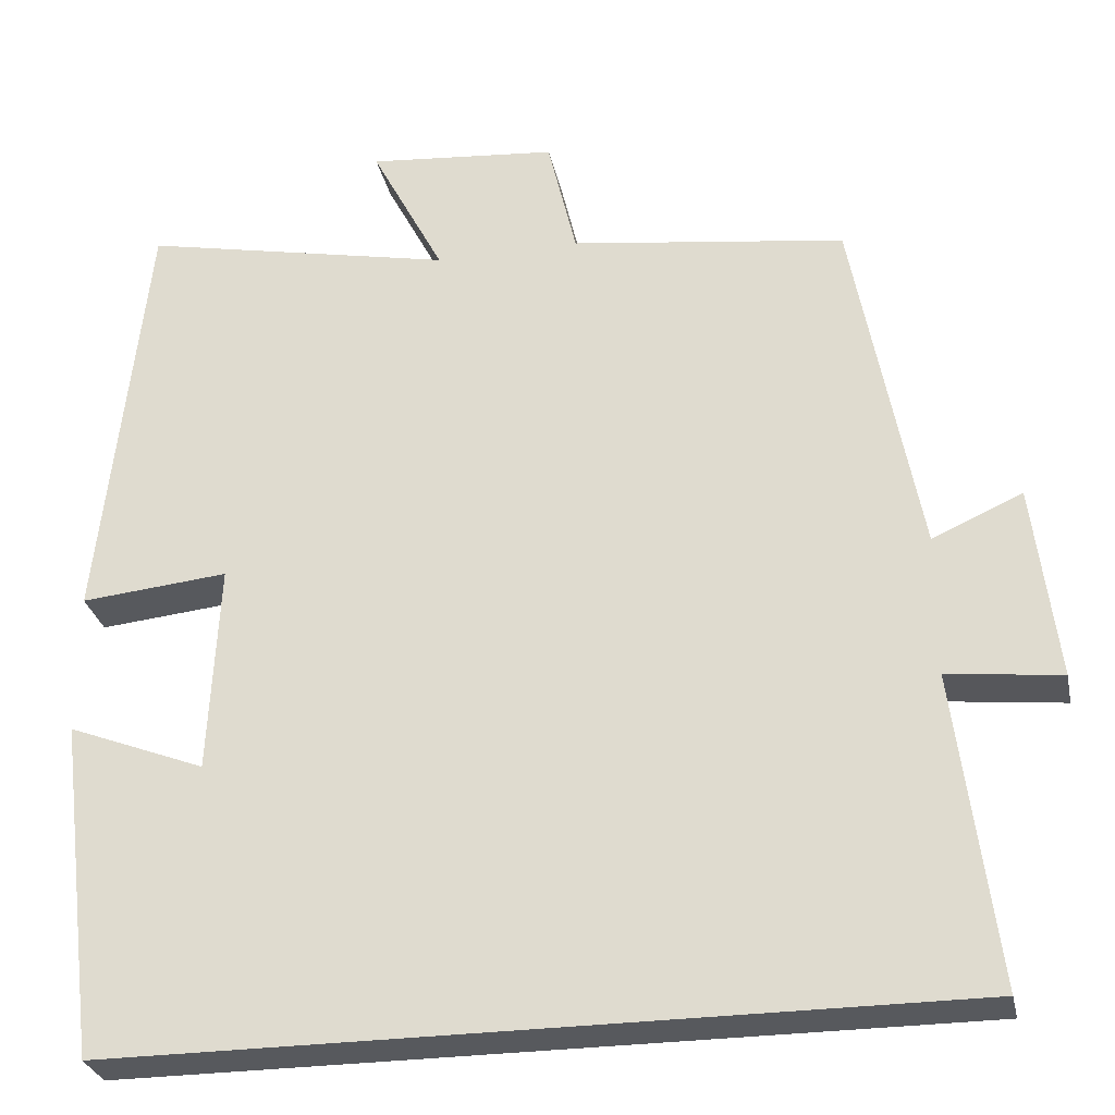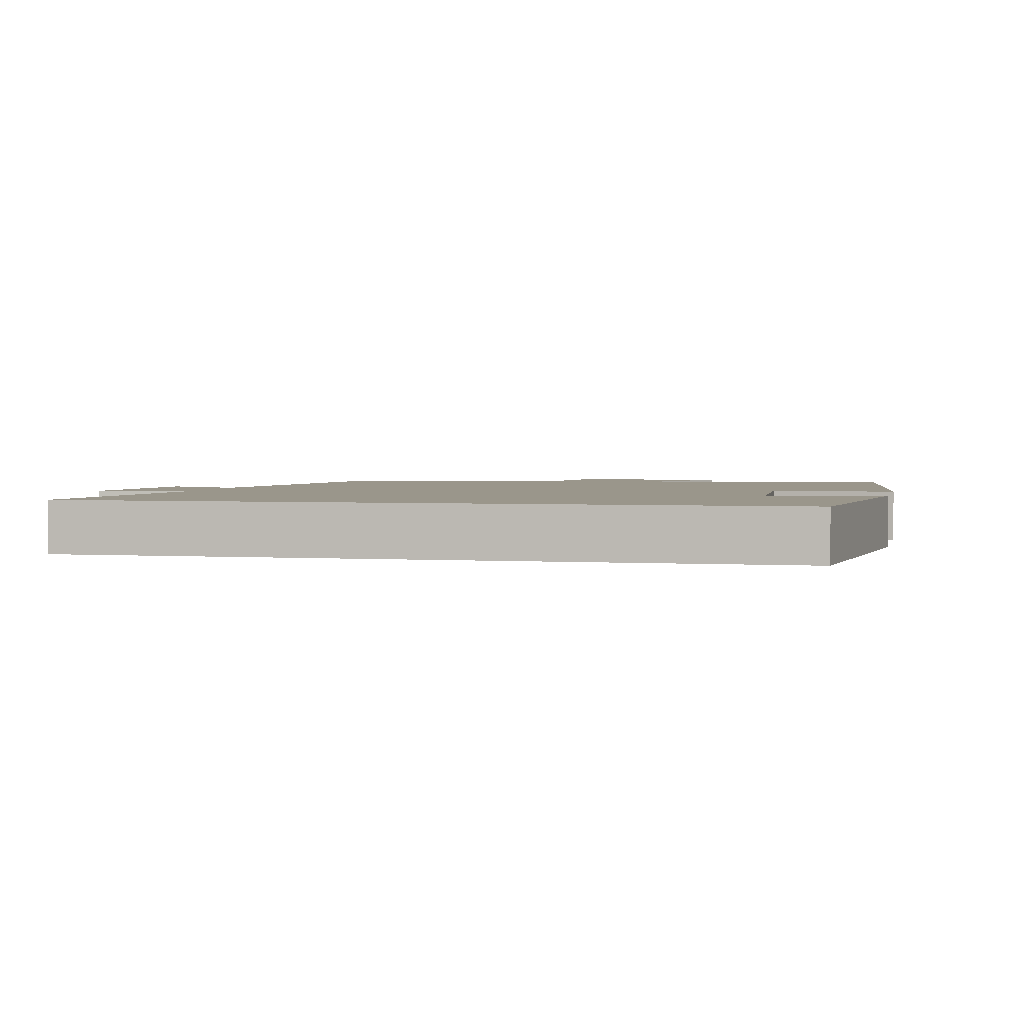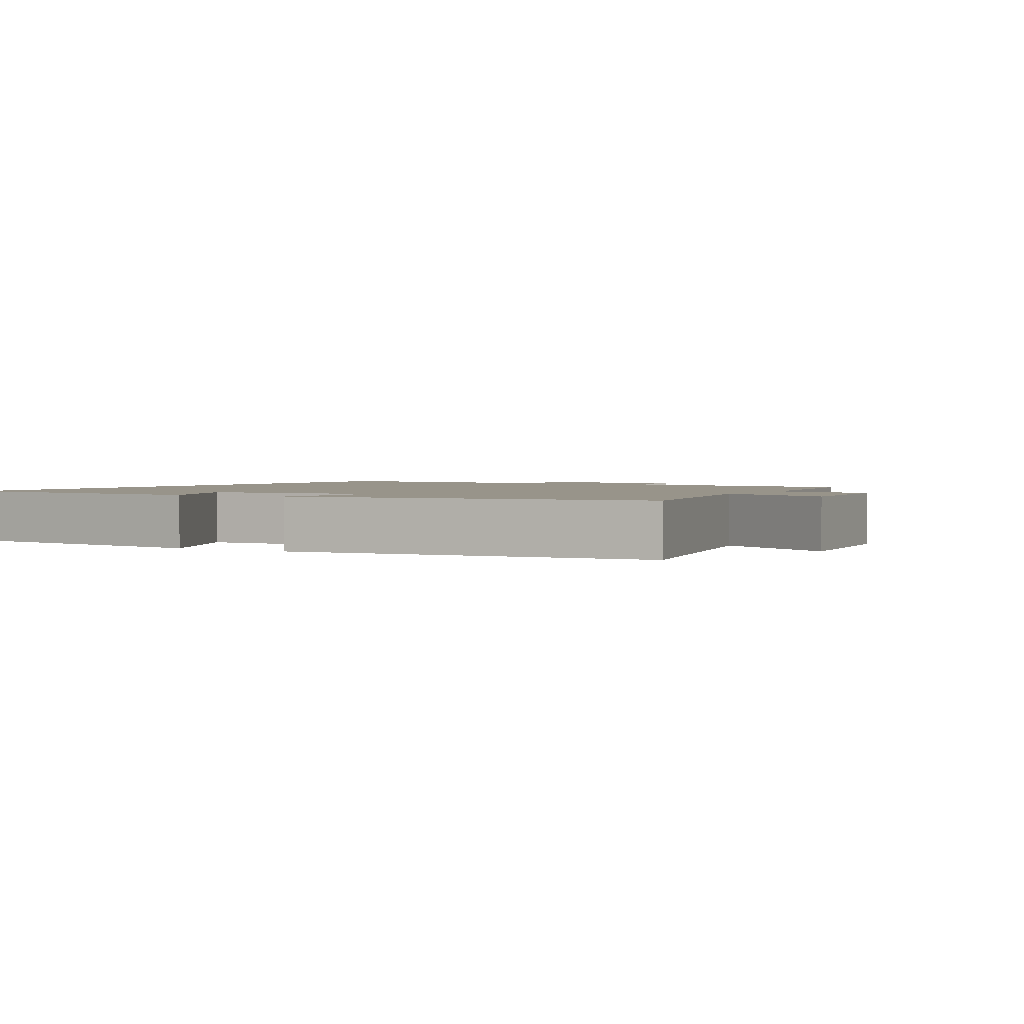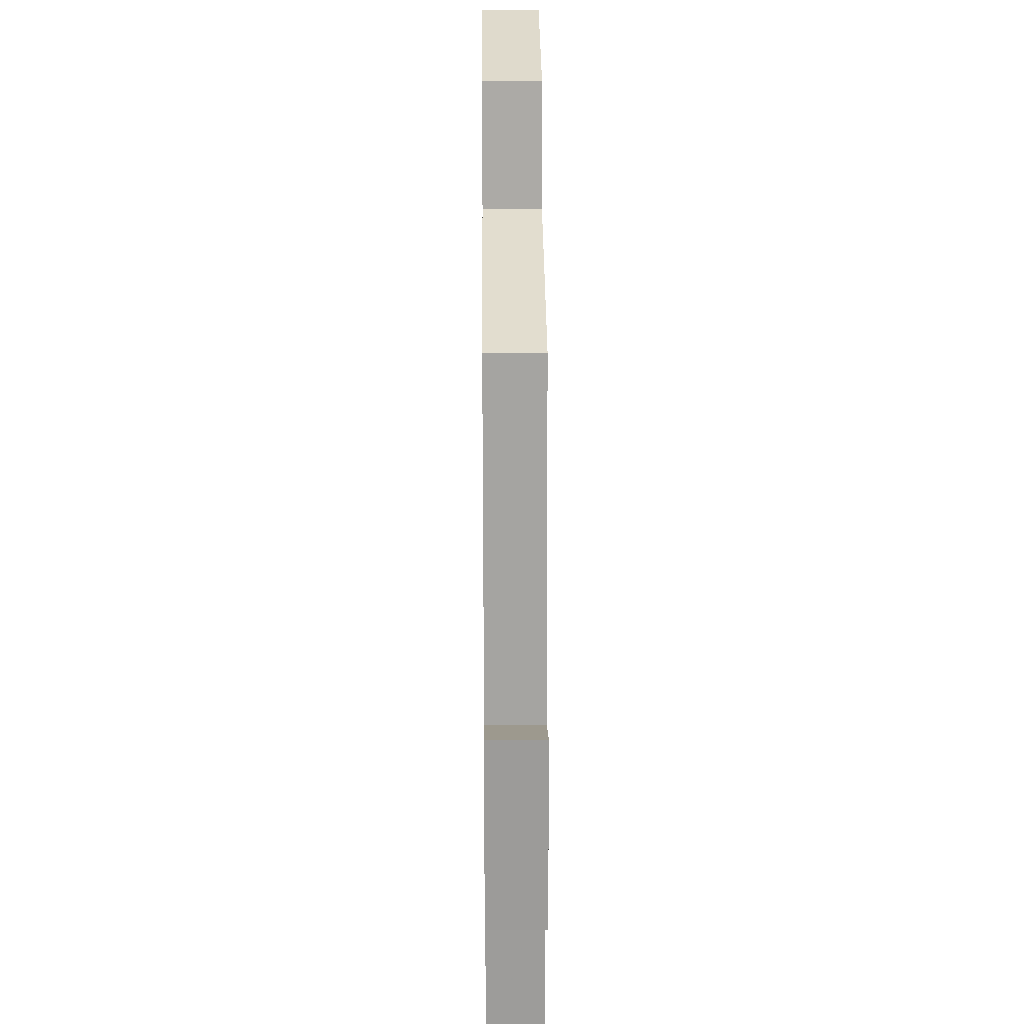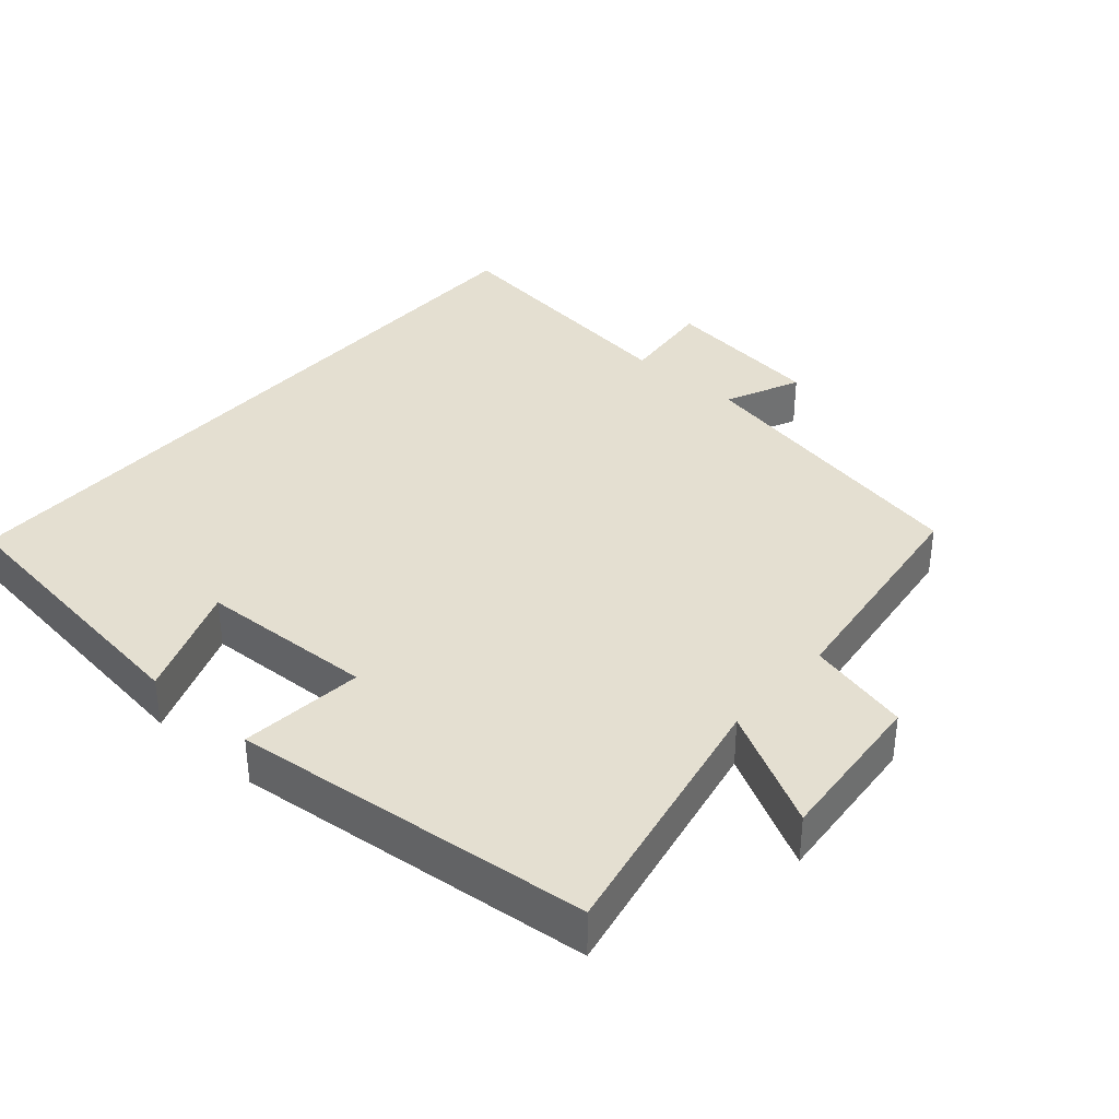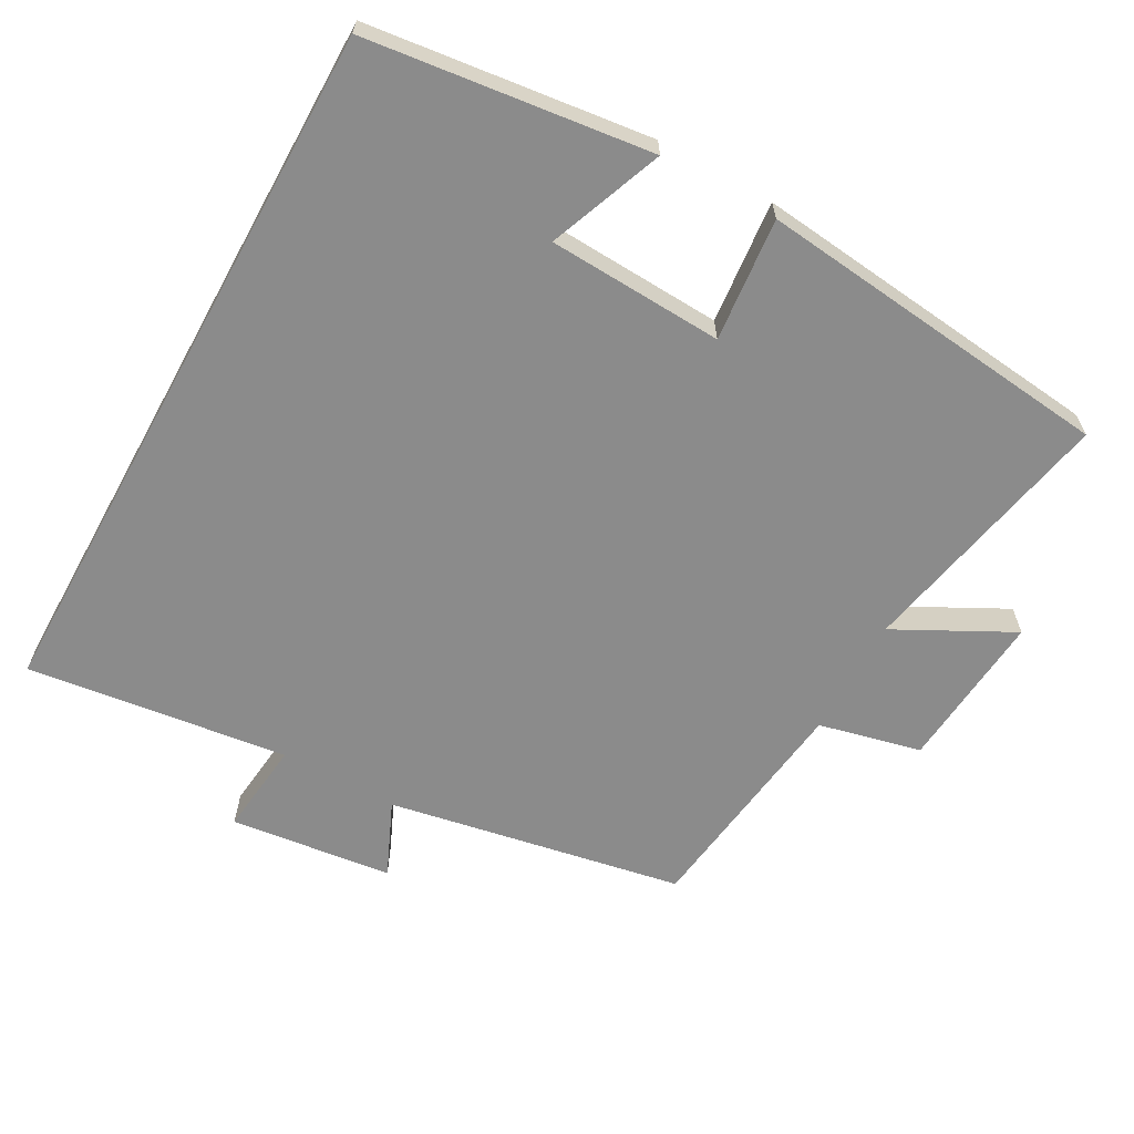
<metadata>
{"format":"obj","ext":"obj","renderer":"f3d","projection":"perspective","resolution":1024,"background":"white","views":[{"elev":-29.0,"azim":11.8,"up":"+Z"},{"elev":2.4,"azim":-167.2,"up":"+Y"},{"elev":1.8,"azim":-60.5,"up":"+Y"},{"elev":27.3,"azim":89.5,"up":"+Z"},{"elev":36.6,"azim":-48.6,"up":"+Y"},{"elev":-63.9,"azim":-118.9,"up":"+Y"}]}
</metadata>
<code>
v -0.445 0.07 0.576
v -0.075 0.07 0.5
v -0.161 0.07 0.665
v 0.063 0.07 0.645
v 0.097 0.07 0.5
v 0.422 0.07 0.457
v 0.5 0.07 0.038
v 0.606 0.07 0.085
v 0.634 0.07 -0.145
v 0.5 0.07 -0.13
v 0.547 0.07 -0.5
v -0.451 0.07 -0.5
v -0.5 0.07 -0.099
v -0.338 0.07 -0.162
v -0.326 0.07 0.086
v -0.5 0.07 0.069
v -0.445 0 0.576
v -0.075 0 0.5
v -0.161 0 0.665
v 0.063 0 0.645
v 0.097 0 0.5
v 0.422 0 0.457
v 0.5 0 0.038
v 0.606 0 0.085
v 0.634 0 -0.145
v 0.5 0 -0.13
v 0.547 0 -0.5
v -0.451 0 -0.5
v -0.5 0 -0.099
v -0.338 0 -0.162
v -0.326 0 0.086
v -0.5 0 0.069
f 15 16 1 2
f 14 15 2
f 12 13 14
f 10 11 12 14
f 10 14 2
f 7 8 9 10
f 5 6 7 10
f 5 10 2 3
f 3 4 5
f 18 17 32 31
f 18 31 30
f 30 29 28
f 30 28 27 26
f 18 30 26
f 26 25 24 23
f 26 23 22 21
f 19 18 26 21
f 21 20 19
f 1 17 18 2
f 2 18 19 3
f 3 19 20 4
f 4 20 21 5
f 5 21 22 6
f 6 22 23 7
f 7 23 24 8
f 8 24 25 9
f 9 25 26 10
f 10 26 27 11
f 11 27 28 12
f 12 28 29 13
f 13 29 30 14
f 14 30 31 15
f 15 31 32 16
f 16 32 17 1

</code>
